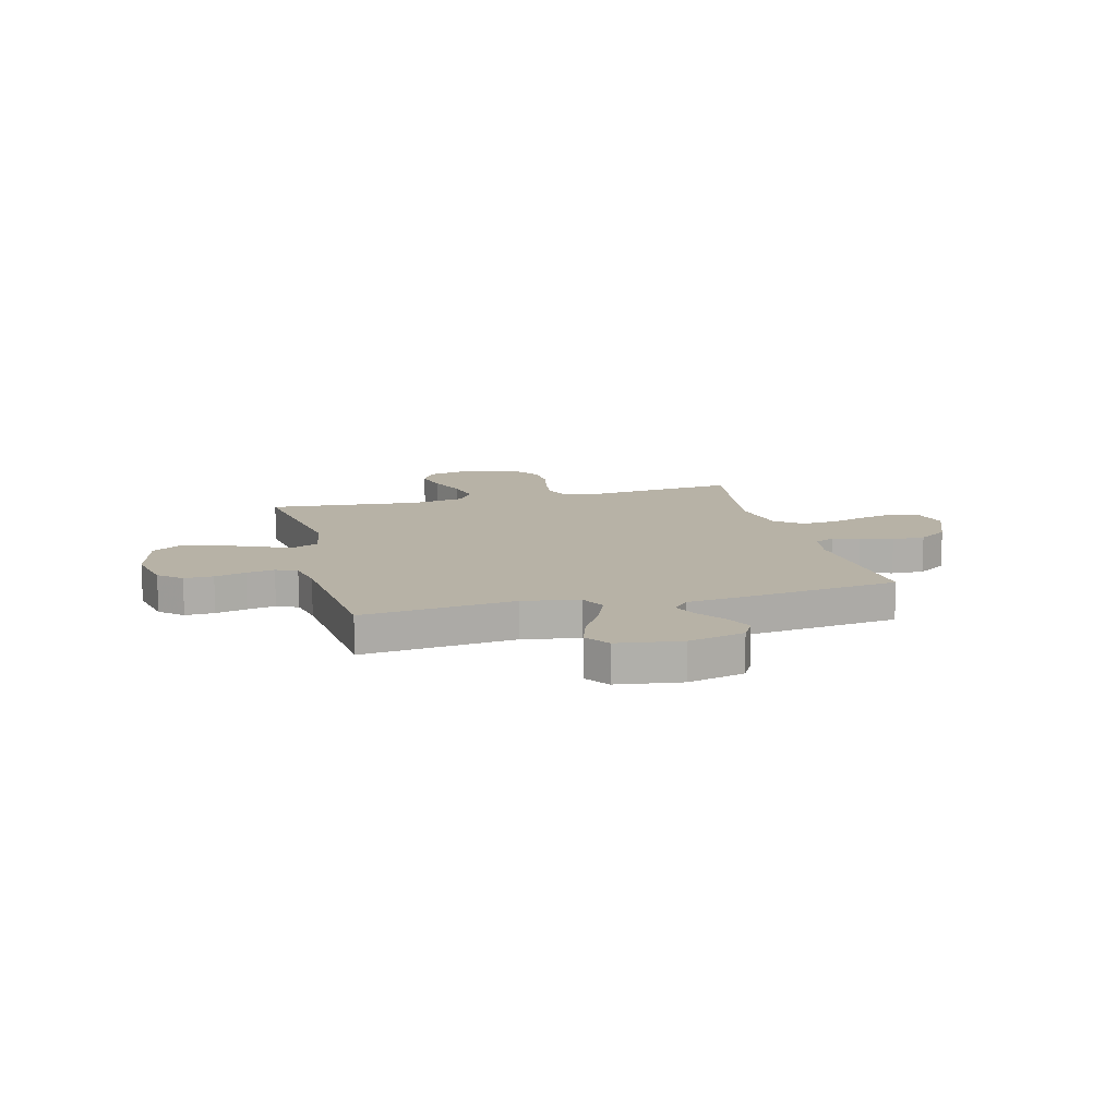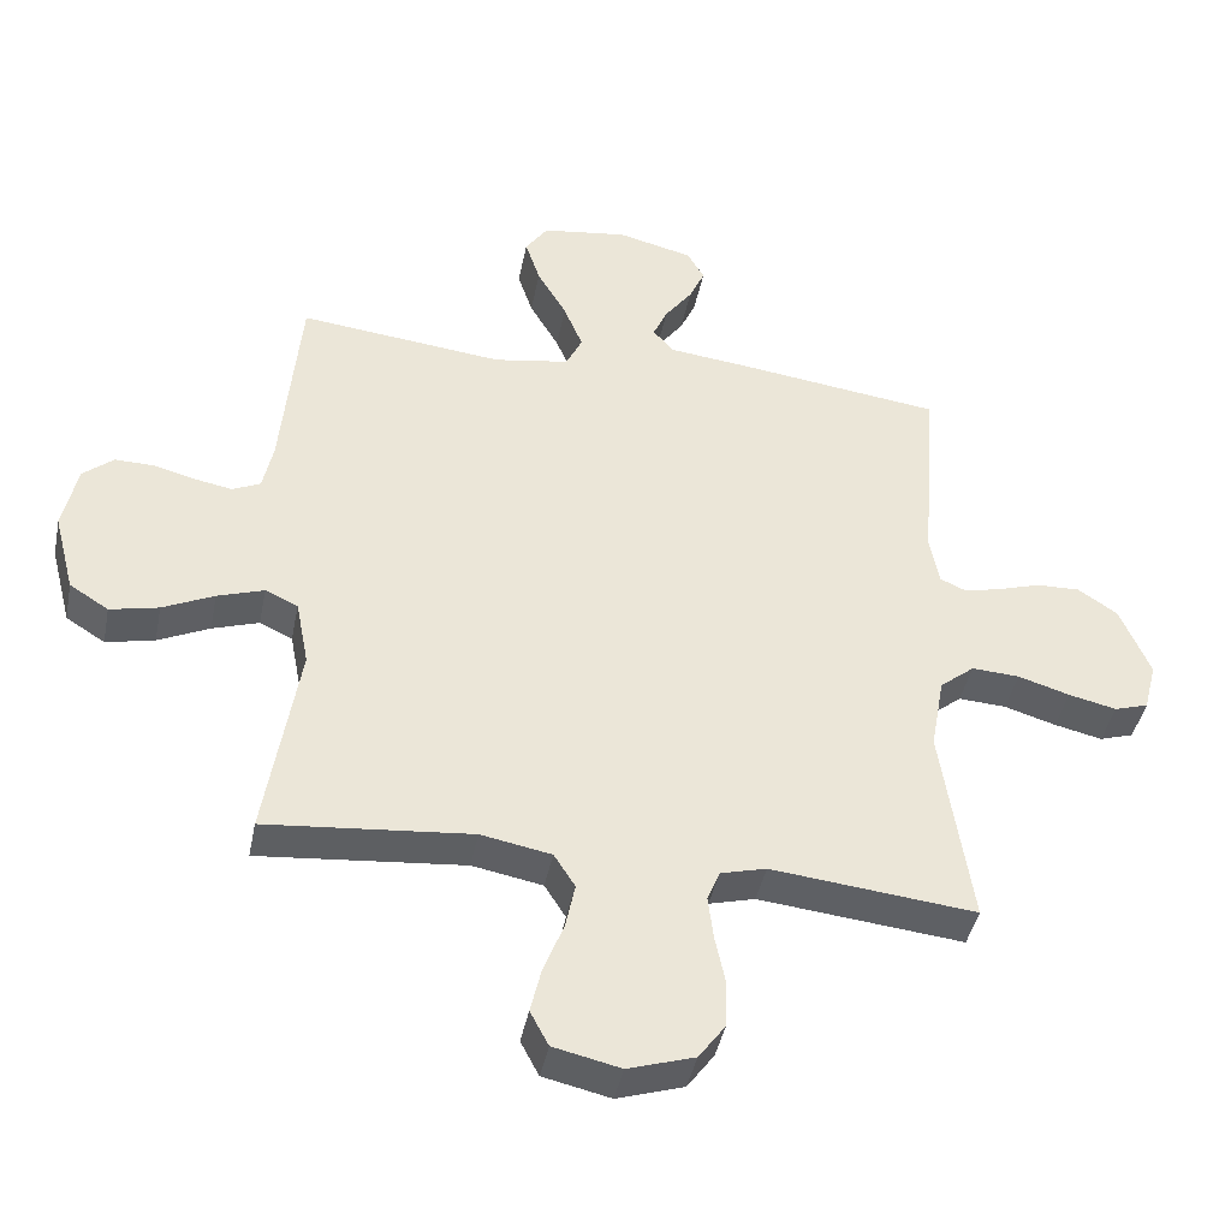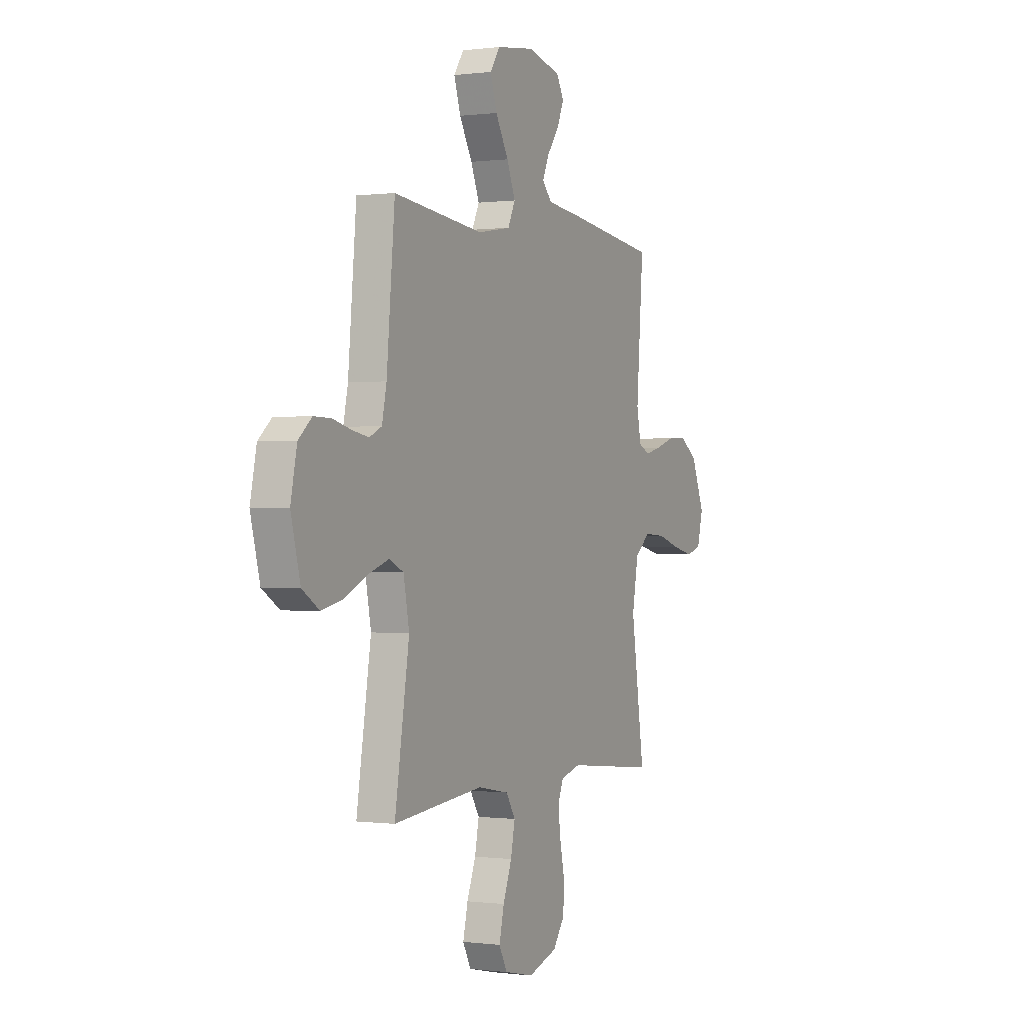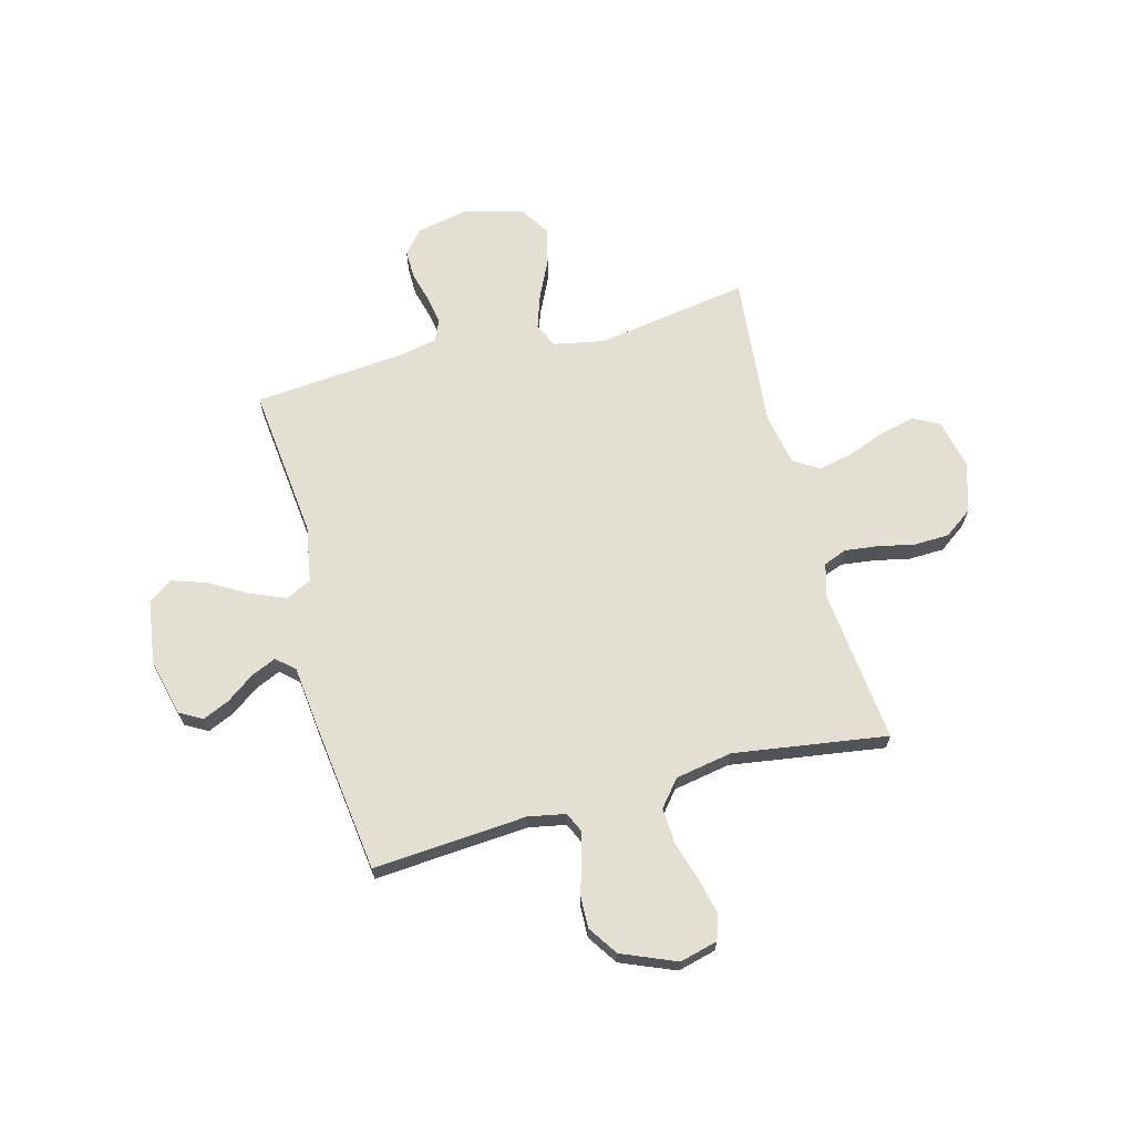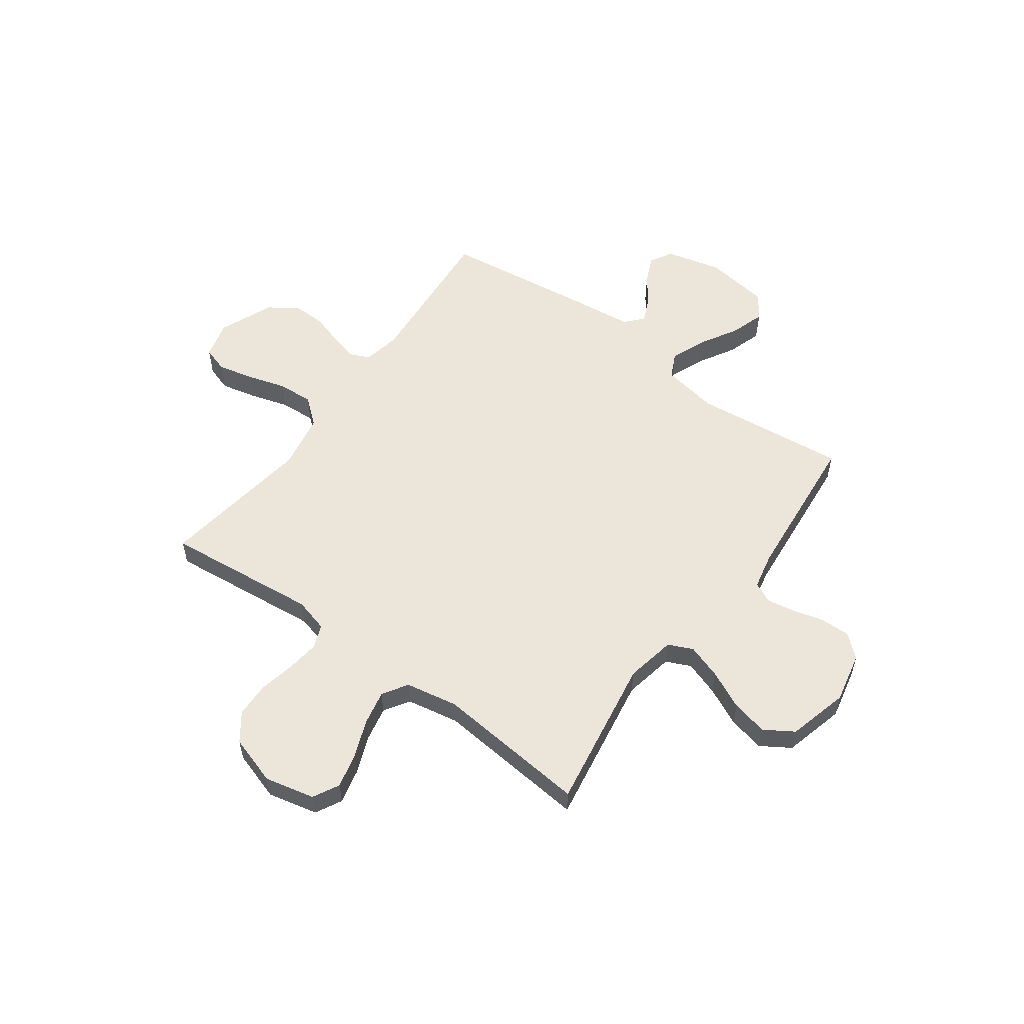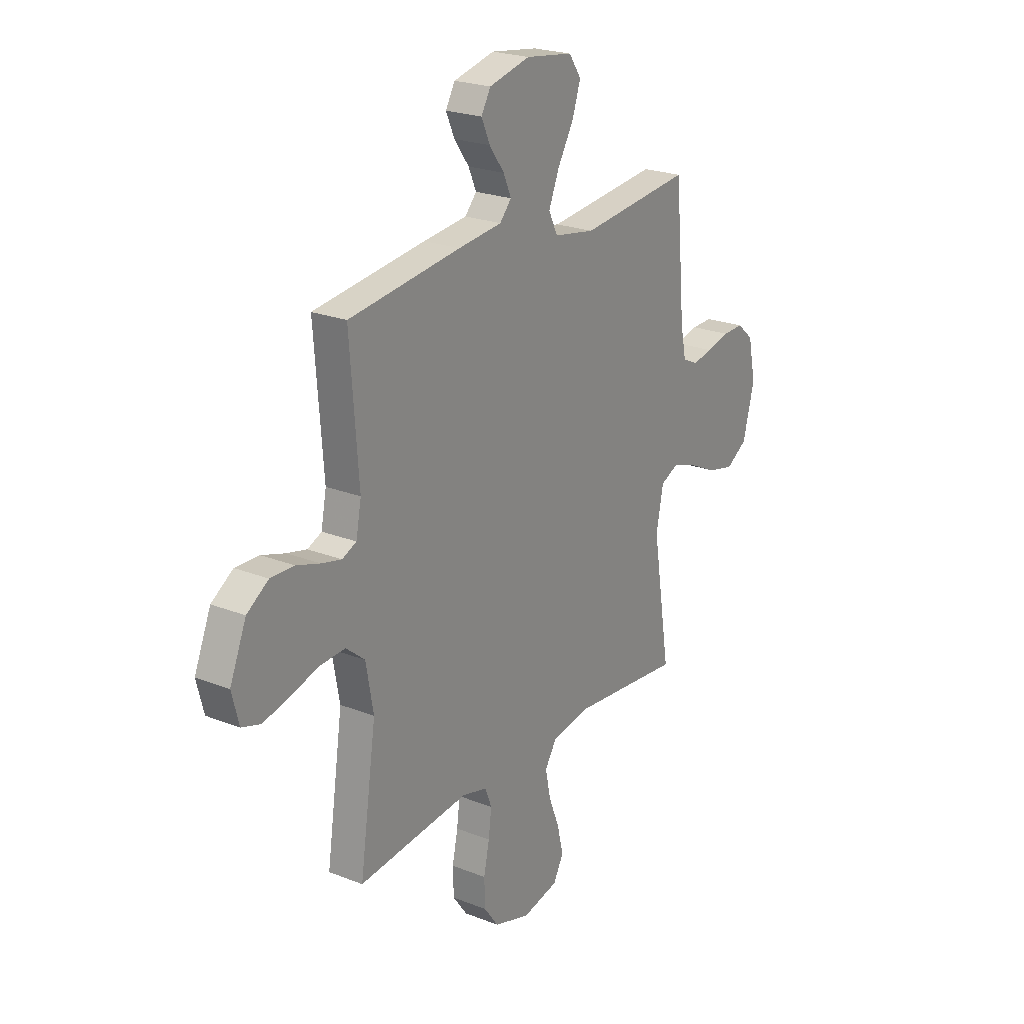
<metadata>
{"format":"obj","ext":"obj","renderer":"f3d","projection":"perspective","resolution":1024,"background":"white","views":[{"elev":12.4,"azim":-14.7,"up":"+Y"},{"elev":-42.4,"azim":-11.3,"up":"+Z"},{"elev":-0.1,"azim":-64.0,"up":"+Z"},{"elev":66.8,"azim":75.1,"up":"+Y"},{"elev":56.0,"azim":-144.0,"up":"+Y"},{"elev":23.0,"azim":123.9,"up":"+Z"}]}
</metadata>
<code>
v 0.5 0.07 -0.5
v 0.2 0.07 -0.469
v 0.133 0.07 -0.487
v 0.115 0.07 -0.533
v 0.123 0.07 -0.597
v 0.138 0.07 -0.668
v 0.136 0.07 -0.737
v 0.097 0.07 -0.791
v 0 0.07 -0.822
v -0.098 0.07 -0.8
v -0.125 0.07 -0.749
v -0.109 0.07 -0.681
v -0.08 0.07 -0.607
v -0.066 0.07 -0.539
v -0.097 0.07 -0.49
v -0.2 0.07 -0.471
v -0.5 0.07 -0.5
v -0.452 0.07 -0.2
v -0.471 0.07 -0.102
v -0.519 0.07 -0.08
v -0.587 0.07 -0.103
v -0.662 0.07 -0.139
v -0.733 0.07 -0.155
v -0.79 0.07 -0.119
v -0.821 0.07 0
v -0.8 0.07 0.099
v -0.756 0.07 0.137
v -0.699 0.07 0.136
v -0.638 0.07 0.12
v -0.583 0.07 0.11
v -0.542 0.07 0.129
v -0.527 0.07 0.2
v -0.5 0.07 0.5
v -0.2 0.07 0.468
v -0.09 0.07 0.487
v -0.066 0.07 0.537
v -0.094 0.07 0.605
v -0.137 0.07 0.679
v -0.159 0.07 0.746
v -0.126 0.07 0.794
v 0 0.07 0.812
v 0.11 0.07 0.785
v 0.135 0.07 0.741
v 0.112 0.07 0.689
v 0.072 0.07 0.634
v 0.051 0.07 0.586
v 0.082 0.07 0.551
v 0.2 0.07 0.538
v 0.5 0.07 0.5
v 0.477 0.07 0.2
v 0.491 0.07 0.127
v 0.529 0.07 0.11
v 0.583 0.07 0.123
v 0.646 0.07 0.143
v 0.71 0.07 0.145
v 0.768 0.07 0.106
v 0.812 0.07 0
v 0.793 0.07 -0.074
v 0.743 0.07 -0.09
v 0.673 0.07 -0.074
v 0.597 0.07 -0.051
v 0.527 0.07 -0.047
v 0.476 0.07 -0.089
v 0.456 0.07 -0.2
v 0.5 0 -0.5
v 0.2 0 -0.469
v 0.133 0 -0.487
v 0.115 0 -0.533
v 0.123 0 -0.597
v 0.138 0 -0.668
v 0.136 0 -0.737
v 0.097 0 -0.791
v 0 0 -0.822
v -0.098 0 -0.8
v -0.125 0 -0.749
v -0.109 0 -0.681
v -0.08 0 -0.607
v -0.066 0 -0.539
v -0.097 0 -0.49
v -0.2 0 -0.471
v -0.5 0 -0.5
v -0.452 0 -0.2
v -0.471 0 -0.102
v -0.519 0 -0.08
v -0.587 0 -0.103
v -0.662 0 -0.139
v -0.733 0 -0.155
v -0.79 0 -0.119
v -0.821 0 0
v -0.8 0 0.099
v -0.756 0 0.137
v -0.699 0 0.136
v -0.638 0 0.12
v -0.583 0 0.11
v -0.542 0 0.129
v -0.527 0 0.2
v -0.5 0 0.5
v -0.2 0 0.468
v -0.09 0 0.487
v -0.066 0 0.537
v -0.094 0 0.605
v -0.137 0 0.679
v -0.159 0 0.746
v -0.126 0 0.794
v 0 0 0.812
v 0.11 0 0.785
v 0.135 0 0.741
v 0.112 0 0.689
v 0.072 0 0.634
v 0.051 0 0.586
v 0.082 0 0.551
v 0.2 0 0.538
v 0.5 0 0.5
v 0.477 0 0.2
v 0.491 0 0.127
v 0.529 0 0.11
v 0.583 0 0.123
v 0.646 0 0.143
v 0.71 0 0.145
v 0.768 0 0.106
v 0.812 0 0
v 0.793 0 -0.074
v 0.743 0 -0.09
v 0.673 0 -0.074
v 0.597 0 -0.051
v 0.527 0 -0.047
v 0.476 0 -0.089
v 0.456 0 -0.2
f 59 60 61
f 58 59 61
f 57 58 61
f 56 57 61
f 55 56 61
f 54 55 61
f 53 54 61
f 52 53 61 62
f 51 52 62 63
f 47 48 49 50
f 51 63 64
f 50 51 64
f 47 50 64
f 43 44 45
f 42 43 45
f 41 42 45
f 40 41 45
f 39 40 45
f 38 39 45
f 37 38 45
f 36 37 45 46
f 64 1 2
f 47 64 2
f 46 47 2
f 36 46 2
f 35 36 2
f 27 28 29
f 26 27 29
f 25 26 29
f 24 25 29
f 23 24 29
f 22 23 29
f 21 22 29
f 20 21 29 30
f 19 20 30 31
f 16 17 18
f 15 16 18 19
f 11 12 13
f 10 11 13
f 9 10 13
f 8 9 13
f 7 8 13
f 6 7 13
f 5 6 13
f 4 5 13 14
f 3 4 14 15
f 19 31 32
f 15 19 32
f 3 15 32
f 2 3 32
f 35 2 32
f 34 35 32
f 32 33 34
f 125 124 123
f 125 123 122
f 125 122 121
f 125 121 120
f 125 120 119
f 125 119 118
f 125 118 117
f 126 125 117 116
f 127 126 116 115
f 114 113 112 111
f 128 127 115
f 128 115 114
f 128 114 111
f 109 108 107
f 109 107 106
f 109 106 105
f 109 105 104
f 109 104 103
f 109 103 102
f 109 102 101
f 110 109 101 100
f 66 65 128
f 66 128 111
f 66 111 110
f 66 110 100
f 66 100 99
f 93 92 91
f 93 91 90
f 93 90 89
f 93 89 88
f 93 88 87
f 93 87 86
f 93 86 85
f 94 93 85 84
f 95 94 84 83
f 82 81 80
f 83 82 80 79
f 77 76 75
f 77 75 74
f 77 74 73
f 77 73 72
f 77 72 71
f 77 71 70
f 77 70 69
f 78 77 69 68
f 79 78 68 67
f 96 95 83
f 96 83 79
f 96 79 67
f 96 67 66
f 96 66 99
f 96 99 98
f 98 97 96
f 1 65 66 2
f 2 66 67 3
f 3 67 68 4
f 4 68 69 5
f 5 69 70 6
f 6 70 71 7
f 7 71 72 8
f 8 72 73 9
f 9 73 74 10
f 10 74 75 11
f 11 75 76 12
f 12 76 77 13
f 13 77 78 14
f 14 78 79 15
f 15 79 80 16
f 16 80 81 17
f 17 81 82 18
f 18 82 83 19
f 19 83 84 20
f 20 84 85 21
f 21 85 86 22
f 22 86 87 23
f 23 87 88 24
f 24 88 89 25
f 25 89 90 26
f 26 90 91 27
f 27 91 92 28
f 28 92 93 29
f 29 93 94 30
f 30 94 95 31
f 31 95 96 32
f 32 96 97 33
f 33 97 98 34
f 34 98 99 35
f 35 99 100 36
f 36 100 101 37
f 37 101 102 38
f 38 102 103 39
f 39 103 104 40
f 40 104 105 41
f 41 105 106 42
f 42 106 107 43
f 43 107 108 44
f 44 108 109 45
f 45 109 110 46
f 46 110 111 47
f 47 111 112 48
f 48 112 113 49
f 49 113 114 50
f 50 114 115 51
f 51 115 116 52
f 52 116 117 53
f 53 117 118 54
f 54 118 119 55
f 55 119 120 56
f 56 120 121 57
f 57 121 122 58
f 58 122 123 59
f 59 123 124 60
f 60 124 125 61
f 61 125 126 62
f 62 126 127 63
f 63 127 128 64
f 64 128 65 1

</code>
